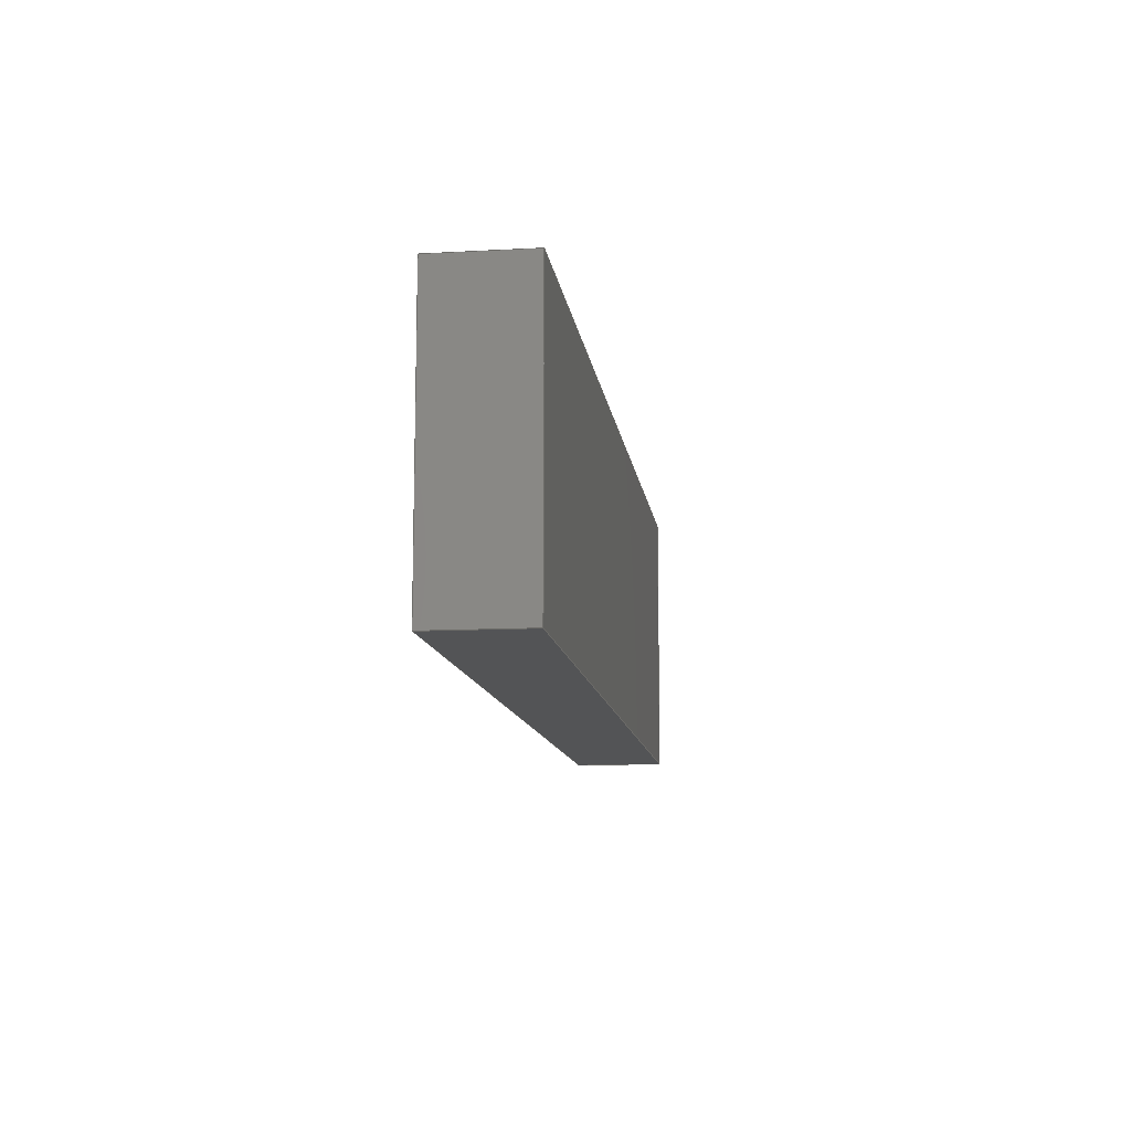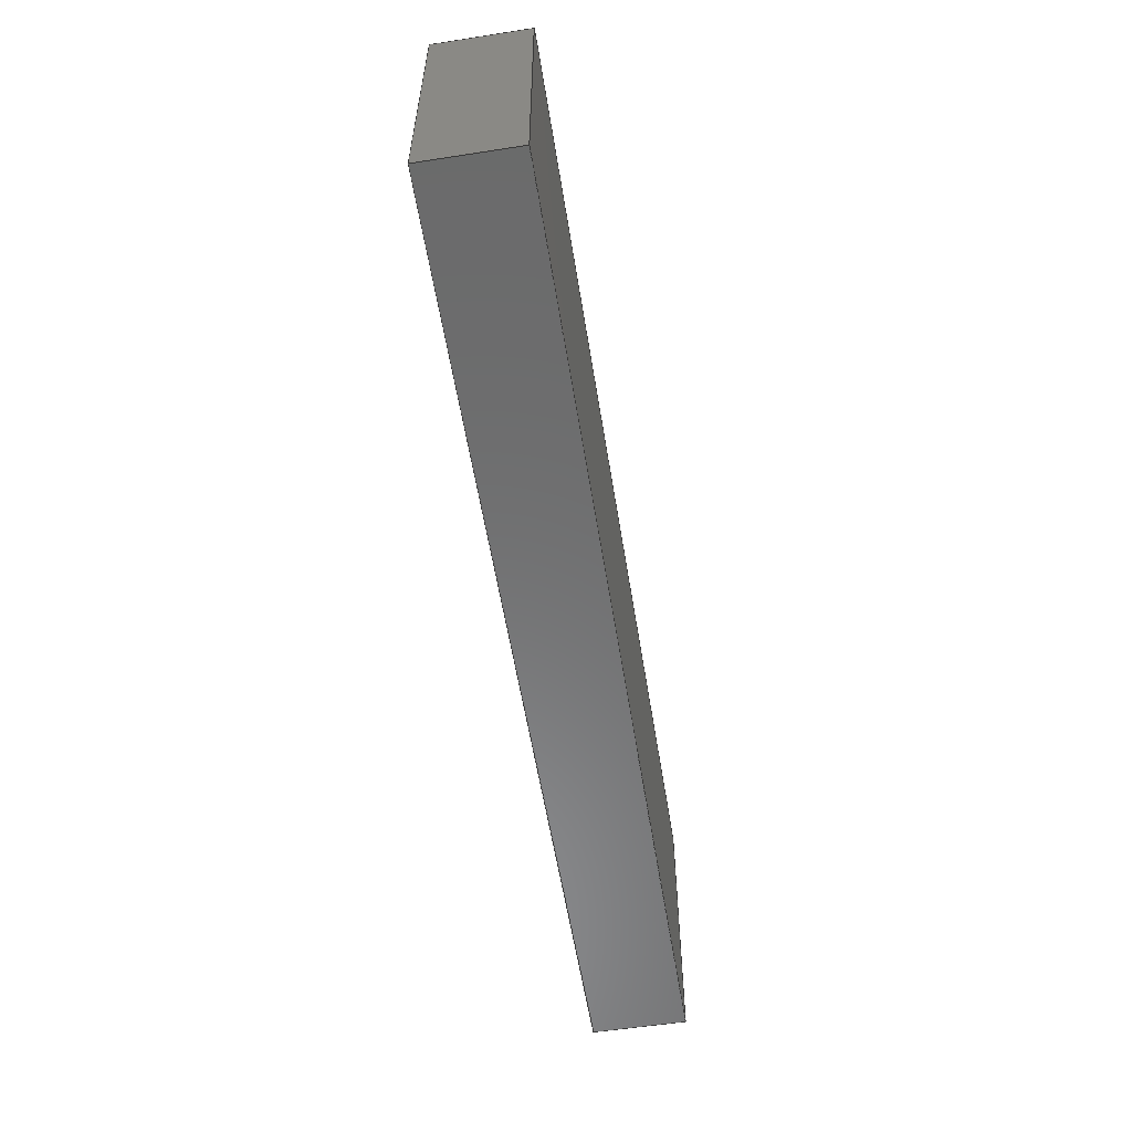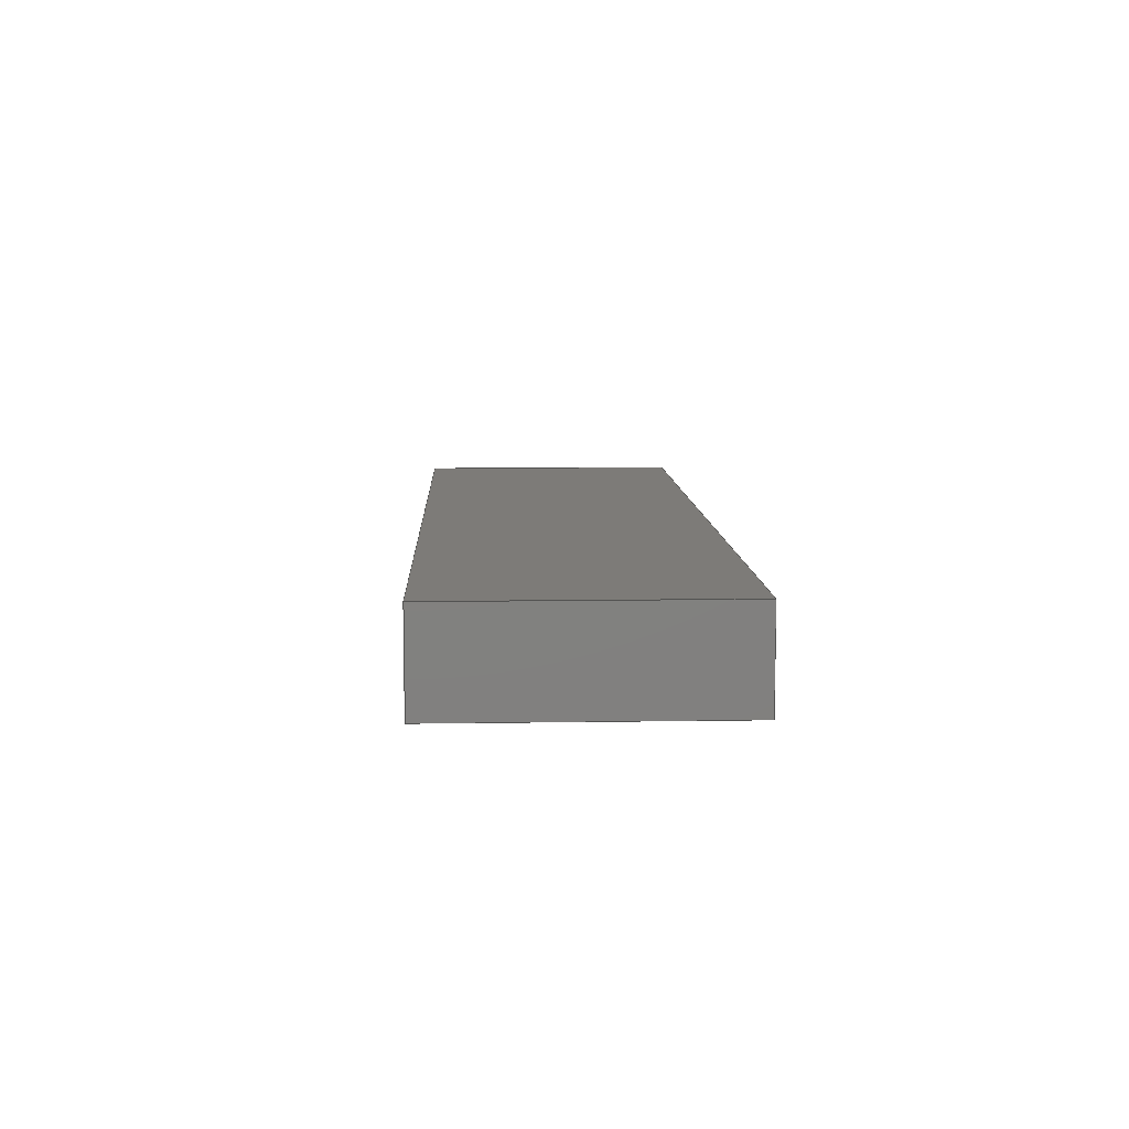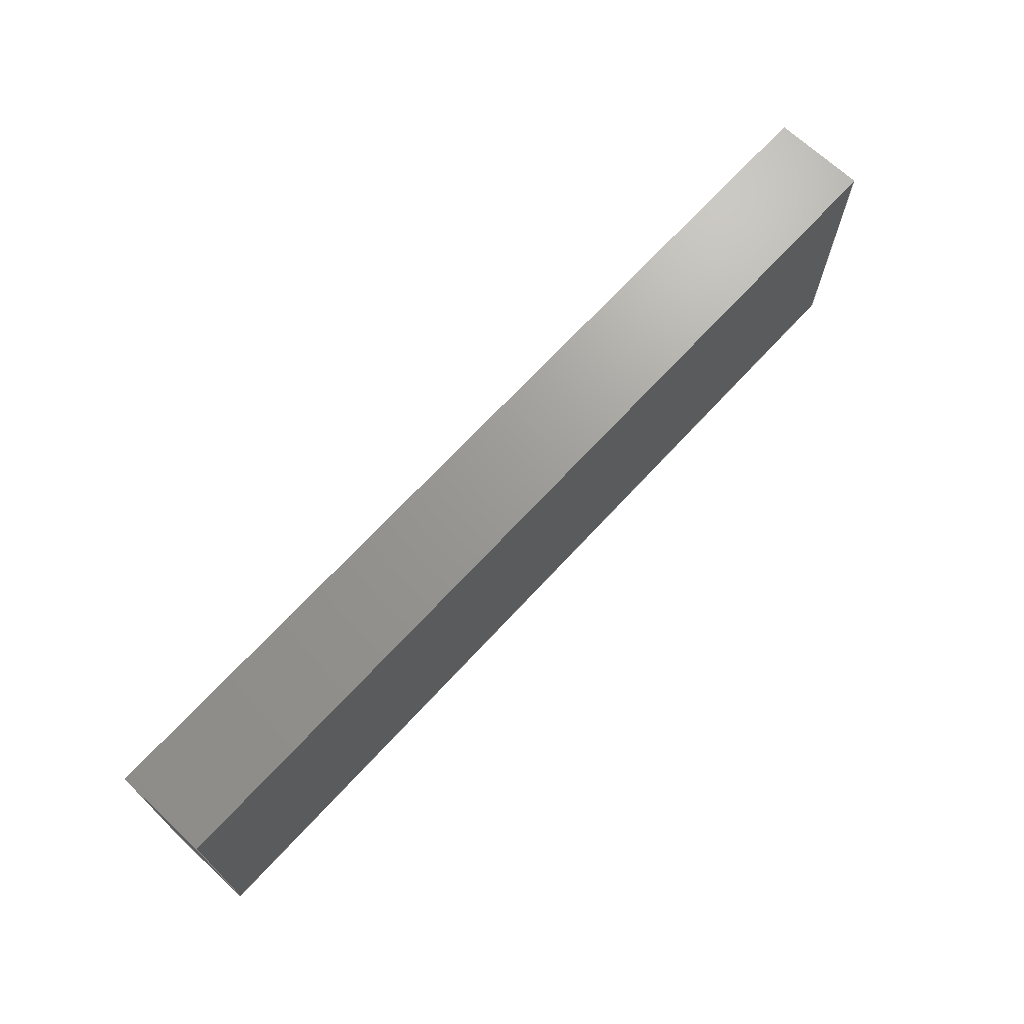
<metadata>
{"format":"step","ext":"step","renderer":"f3d","projection":"perspective","resolution":1024,"background":"white","views":[{"elev":-11.5,"azim":97.6,"up":"+Z"},{"elev":-57.3,"azim":-80.9,"up":"+Z"},{"elev":9.0,"azim":-92.4,"up":"+Y"},{"elev":69.6,"azim":132.8,"up":"+Z"}]}
</metadata>
<code>
ISO-10303-21;
DATA;
#1 = CARTESIAN_POINT ( 'NONE',  ( -50, 10, 15 ) ) ;
#2 = CARTESIAN_POINT ( 'NONE',  ( -50, 10, -15 ) ) ;
#3 = CARTESIAN_POINT ( 'NONE',  ( 0, 0, 0 ) ) ;
#4 = EDGE_CURVE ( 'NONE', #24, #97, #219, .T. ) ;
#5 = APPROVAL_PERSON_ORGANIZATION ( #60, #62, #9 ) ;
#6 = PERSON_AND_ORGANIZATION ( #120, #81 ) ;
#7 = APPROVAL_PERSON_ORGANIZATION ( #23, #94, #146 ) ;
#8 = ORIENTED_EDGE ( 'NONE', *, *, #134, .T. ) ;
#9 = APPROVAL_ROLE ( '' ) ;
#10 = ORIENTED_EDGE ( 'NONE', *, *, #4, .T. ) ;
#11 = DIRECTION ( 'NONE',  ( -0, -0, 1 ) ) ;
#12 = LINE ( 'NONE', #155, #168 ) ;
#13 = VECTOR ( 'NONE', #139, 1000 ) ;
#14 = CC_DESIGN_SECURITY_CLASSIFICATION ( #92, ( #63 ) ) ;
#15 = LINE ( 'NONE', #88, #206 ) ;
#16 = CARTESIAN_POINT ( 'NONE',  ( -50, 10, 15 ) ) ;
#17 = CARTESIAN_POINT ( 'NONE',  ( 50, 10, 15 ) ) ;
#18 = PLANE ( 'NONE',  #66 ) ;
#19 = LINE ( 'NONE', #89, #59 ) ;
#20 = EDGE_CURVE ( 'NONE', #233, #174, #179, .T. ) ;
#21 = PERSON_AND_ORGANIZATION ( #120, #81 ) ;
#22 = VERTEX_POINT ( 'NONE', #113 ) ;
#23 = PERSON_AND_ORGANIZATION ( #120, #81 ) ;
#24 = VERTEX_POINT ( 'NONE', #64 ) ;
#25 = EDGE_LOOP ( 'NONE', ( #207, #187, #131, #190 ) ) ;
#26 = ORIENTED_EDGE ( 'NONE', *, *, #170, .T. ) ;
#27 = ADVANCED_FACE ( 'NONE', ( #157 ), #121, .T. ) ;
#28 = VECTOR ( 'NONE', #197, 1000 ) ;
#29 = DIRECTION ( 'NONE',  ( 0, 0, -1 ) ) ;
#30 = DIRECTION ( 'NONE',  ( 1, 0, -0 ) ) ;
#31 = DIRECTION ( 'NONE',  ( 0, -1, 0 ) ) ;
#32 = LINE ( 'NONE', #34, #13 ) ;
#33 = CC_DESIGN_PERSON_AND_ORGANIZATION_ASSIGNMENT ( #185, #127, ( #63 ) ) ;
#34 = CARTESIAN_POINT ( 'NONE',  ( -50, 0, -15 ) ) ;
#35 = APPLICATION_CONTEXT ( 'configuration controlled 3d designs of mechanical parts and assemblies' ) ;
#36 = CALENDAR_DATE ( 2025, 5, 1 ) ;
#37 = DATE_AND_TIME ( #58, #76 ) ;
#38 = UNCERTAINTY_MEASURE_WITH_UNIT (LENGTH_MEASURE( 1e-05 ), #198, 'distance_accuracy_value', 'NONE');
#39 = PERSON_AND_ORGANIZATION ( #120, #81 ) ;
#40 = DATE_TIME_ROLE ( 'creation_date' ) ;
#41 = EDGE_LOOP ( 'NONE', ( #83, #203, #171, #205 ) ) ;
#42 = ORIENTED_EDGE ( 'NONE', *, *, #199, .T. ) ;
#43 = ADVANCED_FACE ( 'NONE', ( #96 ), #102, .T. ) ;
#44 = VECTOR ( 'NONE', #112, 1000 ) ;
#45 = DIRECTION ( 'NONE',  ( -0, -1, -0 ) ) ;
#46 = EDGE_LOOP ( 'NONE', ( #136, #115, #230, #142 ) ) ;
#47 = DIRECTION ( 'NONE',  ( 1, 0, 0 ) ) ;
#48 = AXIS2_PLACEMENT_3D ( 'NONE', #16, #177, #51 ) ;
#49 = CARTESIAN_POINT ( 'NONE',  ( -50, 10, 15 ) ) ;
#50 = EDGE_LOOP ( 'NONE', ( #70, #8, #95, #135 ) ) ;
#51 = DIRECTION ( 'NONE',  ( -1, 0, -0 ) ) ;
#52 = EDGE_CURVE ( 'NONE', #229, #231, #19, .T. ) ;
#53 = CARTESIAN_POINT ( 'NONE',  ( 50, 10, 15 ) ) ;
#54 = LOCAL_TIME ( 18, 58, 45, #105 ) ;
#55 = SHAPE_DEFINITION_REPRESENTATION ( #237, #61 ) ;
#56 = VECTOR ( 'NONE', #189, 1000 ) ;
#57 = APPROVAL_STATUS ( 'not_yet_approved' ) ;
#58 = CALENDAR_DATE ( 2025, 5, 1 ) ;
#59 = VECTOR ( 'NONE', #11, 1000 ) ;
#60 = PERSON_AND_ORGANIZATION ( #120, #81 ) ;
#61 = ADVANCED_BREP_SHAPE_REPRESENTATION ( 'Body3_Default_sldprt', ( #209, #151 ), #117 ) ;
#62 = APPROVAL ( #132, 'UNSPECIFIED' ) ;
#63 = PRODUCT_DEFINITION_FORMATION_WITH_SPECIFIED_SOURCE ( 'ANY', '', #161, .NOT_KNOWN. ) ;
#64 = CARTESIAN_POINT ( 'NONE',  ( 50, 10, -15 ) ) ;
#65 = ORIENTED_EDGE ( 'NONE', *, *, #176, .T. ) ;
#66 = AXIS2_PLACEMENT_3D ( 'NONE', #235, #69, #159 ) ;
#67 = EDGE_CURVE ( 'NONE', #231, #212, #160, .T. ) ;
#68 = DIRECTION ( 'NONE',  ( -1, -0, -0 ) ) ;
#69 = DIRECTION ( 'NONE',  ( 1, -0, 0 ) ) ;
#70 = ORIENTED_EDGE ( 'NONE', *, *, #80, .T. ) ;
#71 = CC_DESIGN_DATE_AND_TIME_ASSIGNMENT ( #37, #186, ( #92 ) ) ;
#72 = DIRECTION ( 'NONE',  ( 0, 0, 1 ) ) ;
#73 = DIRECTION ( 'NONE',  ( 0, -0, -1 ) ) ;
#74 =( NAMED_UNIT ( * ) SI_UNIT ( $, .STERADIAN. ) SOLID_ANGLE_UNIT ( ) );
#75 = APPROVAL_STATUS ( 'not_yet_approved' ) ;
#76 = LOCAL_TIME ( 18, 58, 45, #79 ) ;
#77 = SECURITY_CLASSIFICATION_LEVEL ( 'unclassified' ) ;
#78 = COORDINATED_UNIVERSAL_TIME_OFFSET ( 8, 0, .AHEAD. ) ;
#79 = COORDINATED_UNIVERSAL_TIME_OFFSET ( 8, 0, .AHEAD. ) ;
#80 = EDGE_CURVE ( 'NONE', #233, #24, #188, .T. ) ;
#81 = ORGANIZATION ( 'UNSPECIFIED', 'UNSPECIFIED', '' ) ;
#82 = CARTESIAN_POINT ( 'NONE',  ( 50, 10, -15 ) ) ;
#83 = ORIENTED_EDGE ( 'NONE', *, *, #86, .F. ) ;
#84 = FACE_OUTER_BOUND ( 'NONE', #152, .T. ) ;
#85 = DIRECTION ( 'NONE',  ( -0, -1, -0 ) ) ;
#86 = EDGE_CURVE ( 'NONE', #174, #97, #12, .T. ) ;
#87 = CLOSED_SHELL ( 'NONE', ( #144, #224, #114, #137, #27, #43 ) ) ;
#88 = CARTESIAN_POINT ( 'NONE',  ( -50, 10, -15 ) ) ;
#89 = CARTESIAN_POINT ( 'NONE',  ( -50, 10, 15 ) ) ;
#90 = CARTESIAN_POINT ( 'NONE',  ( -50, 0, 15 ) ) ;
#91 = APPROVAL_DATE_TIME ( #228, #166 ) ;
#92 = SECURITY_CLASSIFICATION ( '', '', #77 ) ;
#93 = DESIGN_CONTEXT ( 'detailed design', #123, 'design' ) ;
#94 = APPROVAL ( #75, 'UNSPECIFIED' ) ;
#95 = ORIENTED_EDGE ( 'NONE', *, *, #52, .T. ) ;
#96 = FACE_OUTER_BOUND ( 'NONE', #50, .T. ) ;
#97 = VERTEX_POINT ( 'NONE', #232 ) ;
#98 = LOCAL_TIME ( 18, 58, 45, #78 ) ;
#99 = CARTESIAN_POINT ( 'NONE',  ( -50, 10, 15 ) ) ;
#100 = LINE ( 'NONE', #104, #145 ) ;
#101 = DIRECTION ( 'NONE',  ( 1, 0, 0 ) ) ;
#102 = PLANE ( 'NONE',  #103 ) ;
#103 = AXIS2_PLACEMENT_3D ( 'NONE', #82, #172, #154 ) ;
#104 = CARTESIAN_POINT ( 'NONE',  ( -50, 0, 15 ) ) ;
#105 = COORDINATED_UNIVERSAL_TIME_OFFSET ( 8, 0, .AHEAD. ) ;
#106 = VECTOR ( 'NONE', #118, 1000 ) ;
#107 = CALENDAR_DATE ( 2025, 5, 1 ) ;
#108 = CC_DESIGN_PERSON_AND_ORGANIZATION_ASSIGNMENT ( #39, #130, ( #63 ) ) ;
#109 = APPROVAL_ROLE ( '' ) ;
#110 = CC_DESIGN_APPROVAL ( #166, ( #63 ) ) ;
#111 = CC_DESIGN_PERSON_AND_ORGANIZATION_ASSIGNMENT ( #148, #169, ( #92 ) ) ;
#112 = DIRECTION ( 'NONE',  ( -0, -1, -0 ) ) ;
#113 = CARTESIAN_POINT ( 'NONE',  ( -50, 0, -15 ) ) ;
#114 = ADVANCED_FACE ( 'NONE', ( #191 ), #18, .F. ) ;
#115 = ORIENTED_EDGE ( 'NONE', *, *, #4, .F. ) ;
#116 = APPLICATION_PROTOCOL_DEFINITION ( 'international standard', 'config_control_design', 1994, #35 ) ;
#117 =( GEOMETRIC_REPRESENTATION_CONTEXT ( 3 ) GLOBAL_UNCERTAINTY_ASSIGNED_CONTEXT ( ( #38 ) ) GLOBAL_UNIT_ASSIGNED_CONTEXT ( ( #198, #218, #74 ) ) REPRESENTATION_CONTEXT ( 'NONE', 'WORKASPACE' ) );
#118 = DIRECTION ( 'NONE',  ( 1, 0, 0 ) ) ;
#119 = MECHANICAL_CONTEXT ( 'NONE', #35, 'mechanical' ) ;
#120 = PERSON ( 'UNSPECIFIED', 'UNSPECIFIED', 'UNSPECIFIED', ('UNSPECIFIED'), ('UNSPECIFIED'), ('UNSPECIFIED') ) ;
#121 = PLANE ( 'NONE',  #211 ) ;
#122 = FACE_OUTER_BOUND ( 'NONE', #25, .T. ) ;
#123 = APPLICATION_CONTEXT ( 'configuration controlled 3d designs of mechanical parts and assemblies' ) ;
#124 = DIRECTION ( 'NONE',  ( 0, 0, 1 ) ) ;
#125 = CC_DESIGN_DATE_AND_TIME_ASSIGNMENT ( #226, #40, ( #150 ) ) ;
#126 = PERSON_AND_ORGANIZATION_ROLE ( 'creator' ) ;
#127 = PERSON_AND_ORGANIZATION_ROLE ( 'design_supplier' ) ;
#128 = VECTOR ( 'NONE', #45, 1000 ) ;
#129 = PRODUCT_RELATED_PRODUCT_CATEGORY ( 'detail', '', ( #161 ) ) ;
#130 = PERSON_AND_ORGANIZATION_ROLE ( 'creator' ) ;
#131 = ORIENTED_EDGE ( 'NONE', *, *, #217, .F. ) ;
#132 = APPROVAL_STATUS ( 'not_yet_approved' ) ;
#133 = VECTOR ( 'NONE', #68, 1000 ) ;
#134 = EDGE_CURVE ( 'NONE', #24, #229, #143, .T. ) ;
#135 = ORIENTED_EDGE ( 'NONE', *, *, #217, .T. ) ;
#136 = ORIENTED_EDGE ( 'NONE', *, *, #86, .T. ) ;
#137 = ADVANCED_FACE ( 'NONE', ( #122 ), #192, .F. ) ;
#138 = CARTESIAN_POINT ( 'NONE',  ( 50, 10, -15 ) ) ;
#139 = DIRECTION ( 'NONE',  ( -1, -0, -0 ) ) ;
#140 = CARTESIAN_POINT ( 'NONE',  ( -50, 0, 15 ) ) ;
#141 = PLANE ( 'NONE',  #182 ) ;
#142 = ORIENTED_EDGE ( 'NONE', *, *, #20, .T. ) ;
#143 = LINE ( 'NONE', #215, #133 ) ;
#144 = ADVANCED_FACE ( 'NONE', ( #180 ), #141, .F. ) ;
#145 = VECTOR ( 'NONE', #101, 1000 ) ;
#146 = APPROVAL_ROLE ( '' ) ;
#147 = APPROVAL_DATE_TIME ( #204, #62 ) ;
#148 = PERSON_AND_ORGANIZATION ( #120, #81 ) ;
#149 = COORDINATED_UNIVERSAL_TIME_OFFSET ( 8, 0, .AHEAD. ) ;
#150 = PRODUCT_DEFINITION ( 'UNKNOWN', '', #63, #93 ) ;
#151 = AXIS2_PLACEMENT_3D ( 'NONE', #3, #214, #47 ) ;
#152 = EDGE_LOOP ( 'NONE', ( #42, #184, #210, #10 ) ) ;
#153 = CARTESIAN_POINT ( 'NONE',  ( 50, 10, 15 ) ) ;
#154 = DIRECTION ( 'NONE',  ( 0, 0, 1 ) ) ;
#155 = CARTESIAN_POINT ( 'NONE',  ( 50, 0, 15 ) ) ;
#156 = CC_DESIGN_PERSON_AND_ORGANIZATION_ASSIGNMENT ( #225, #126, ( #150 ) ) ;
#157 = FACE_OUTER_BOUND ( 'NONE', #41, .T. ) ;
#158 = VECTOR ( 'NONE', #85, 1000 ) ;
#159 = DIRECTION ( 'NONE',  ( 0, 0, -1 ) ) ;
#160 = LINE ( 'NONE', #1, #44 ) ;
#161 = PRODUCT ( 'Body3_Default_sldprt', 'Body3_Default_sldprt', '', ( #119 ) ) ;
#162 = LINE ( 'NONE', #90, #28 ) ;
#163 = DIRECTION ( 'NONE',  ( -0, -1, -0 ) ) ;
#164 = CC_DESIGN_APPROVAL ( #62, ( #150 ) ) ;
#165 = COORDINATED_UNIVERSAL_TIME_OFFSET ( 8, 0, .AHEAD. ) ;
#166 = APPROVAL ( #57, 'UNSPECIFIED' ) ;
#167 = APPROVAL_DATE_TIME ( #223, #94 ) ;
#168 = VECTOR ( 'NONE', #29, 1000 ) ;
#169 = PERSON_AND_ORGANIZATION_ROLE ( 'classification_officer' ) ;
#170 = EDGE_CURVE ( 'NONE', #229, #22, #15, .T. ) ;
#171 = ORIENTED_EDGE ( 'NONE', *, *, #176, .F. ) ;
#172 = DIRECTION ( 'NONE',  ( -0, 1, 0 ) ) ;
#173 = ORIENTED_EDGE ( 'NONE', *, *, #67, .F. ) ;
#174 = VERTEX_POINT ( 'NONE', #220 ) ;
#175 = AXIS2_PLACEMENT_3D ( 'NONE', #178, #124, #30 ) ;
#176 = EDGE_CURVE ( 'NONE', #22, #212, #162, .T. ) ;
#177 = DIRECTION ( 'NONE',  ( 0, 0, -1 ) ) ;
#178 = CARTESIAN_POINT ( 'NONE',  ( -50, 10, -15 ) ) ;
#179 = LINE ( 'NONE', #17, #158 ) ;
#180 = FACE_OUTER_BOUND ( 'NONE', #46, .T. ) ;
#181 = PLANE ( 'NONE',  #175 ) ;
#182 = AXIS2_PLACEMENT_3D ( 'NONE', #53, #236, #72 ) ;
#183 = CALENDAR_DATE ( 2025, 5, 1 ) ;
#184 = ORIENTED_EDGE ( 'NONE', *, *, #170, .F. ) ;
#185 = PERSON_AND_ORGANIZATION ( #120, #81 ) ;
#186 = DATE_TIME_ROLE ( 'classification_date' ) ;
#187 = ORIENTED_EDGE ( 'NONE', *, *, #20, .F. ) ;
#188 = LINE ( 'NONE', #153, #56 ) ;
#189 = DIRECTION ( 'NONE',  ( 0, 0, -1 ) ) ;
#190 = ORIENTED_EDGE ( 'NONE', *, *, #67, .T. ) ;
#191 = FACE_OUTER_BOUND ( 'NONE', #227, .T. ) ;
#192 = PLANE ( 'NONE',  #48 ) ;
#193 = APPROVAL_PERSON_ORGANIZATION ( #6, #166, #109 ) ;
#194 = CC_DESIGN_APPROVAL ( #94, ( #92 ) ) ;
#195 = LINE ( 'NONE', #49, #106 ) ;
#196 = CARTESIAN_POINT ( 'NONE',  ( 0, 0, 0 ) ) ;
#197 = DIRECTION ( 'NONE',  ( -0, -0, 1 ) ) ;
#198 =( LENGTH_UNIT ( ) NAMED_UNIT ( * ) SI_UNIT ( .MILLI., .METRE. ) );
#199 = EDGE_CURVE ( 'NONE', #97, #22, #32, .T. ) ;
#200 = CALENDAR_DATE ( 2025, 5, 1 ) ;
#201 = PERSON_AND_ORGANIZATION_ROLE ( 'design_owner' ) ;
#202 = APPLICATION_PROTOCOL_DEFINITION ( 'international standard', 'config_control_design', 1994, #123 ) ;
#203 = ORIENTED_EDGE ( 'NONE', *, *, #208, .F. ) ;
#204 = DATE_AND_TIME ( #107, #98 ) ;
#205 = ORIENTED_EDGE ( 'NONE', *, *, #199, .F. ) ;
#206 = VECTOR ( 'NONE', #163, 1000 ) ;
#207 = ORIENTED_EDGE ( 'NONE', *, *, #208, .T. ) ;
#208 = EDGE_CURVE ( 'NONE', #212, #174, #100, .T. ) ;
#209 = MANIFOLD_SOLID_BREP ( 'Stock-Robotics_Project-1', #87 ) ;
#210 = ORIENTED_EDGE ( 'NONE', *, *, #134, .F. ) ;
#211 = AXIS2_PLACEMENT_3D ( 'NONE', #196, #31, #73 ) ;
#212 = VERTEX_POINT ( 'NONE', #140 ) ;
#213 = CC_DESIGN_PERSON_AND_ORGANIZATION_ASSIGNMENT ( #21, #201, ( #161 ) ) ;
#214 = DIRECTION ( 'NONE',  ( 0, 0, 1 ) ) ;
#215 = CARTESIAN_POINT ( 'NONE',  ( -50, 10, -15 ) ) ;
#216 = LOCAL_TIME ( 18, 58, 45, #149 ) ;
#217 = EDGE_CURVE ( 'NONE', #231, #233, #195, .T. ) ;
#218 =( NAMED_UNIT ( * ) PLANE_ANGLE_UNIT ( ) SI_UNIT ( $, .RADIAN. ) );
#219 = LINE ( 'NONE', #138, #128 ) ;
#220 = CARTESIAN_POINT ( 'NONE',  ( 50, 0, 15 ) ) ;
#221 = CARTESIAN_POINT ( 'NONE',  ( 50, 10, 15 ) ) ;
#222 = LOCAL_TIME ( 18, 58, 45, #165 ) ;
#223 = DATE_AND_TIME ( #183, #54 ) ;
#224 = ADVANCED_FACE ( 'NONE', ( #84 ), #181, .F. ) ;
#225 = PERSON_AND_ORGANIZATION ( #120, #81 ) ;
#226 = DATE_AND_TIME ( #200, #216 ) ;
#227 = EDGE_LOOP ( 'NONE', ( #65, #173, #234, #26 ) ) ;
#228 = DATE_AND_TIME ( #36, #222 ) ;
#229 = VERTEX_POINT ( 'NONE', #2 ) ;
#230 = ORIENTED_EDGE ( 'NONE', *, *, #80, .F. ) ;
#231 = VERTEX_POINT ( 'NONE', #99 ) ;
#232 = CARTESIAN_POINT ( 'NONE',  ( 50, 0, -15 ) ) ;
#233 = VERTEX_POINT ( 'NONE', #221 ) ;
#234 = ORIENTED_EDGE ( 'NONE', *, *, #52, .F. ) ;
#235 = CARTESIAN_POINT ( 'NONE',  ( -50, 10, 15 ) ) ;
#236 = DIRECTION ( 'NONE',  ( -1, 0, 0 ) ) ;
#237 = PRODUCT_DEFINITION_SHAPE ( 'NONE', 'NONE',  #150 ) ;
ENDSEC;
END-ISO-10303-21;

</code>
